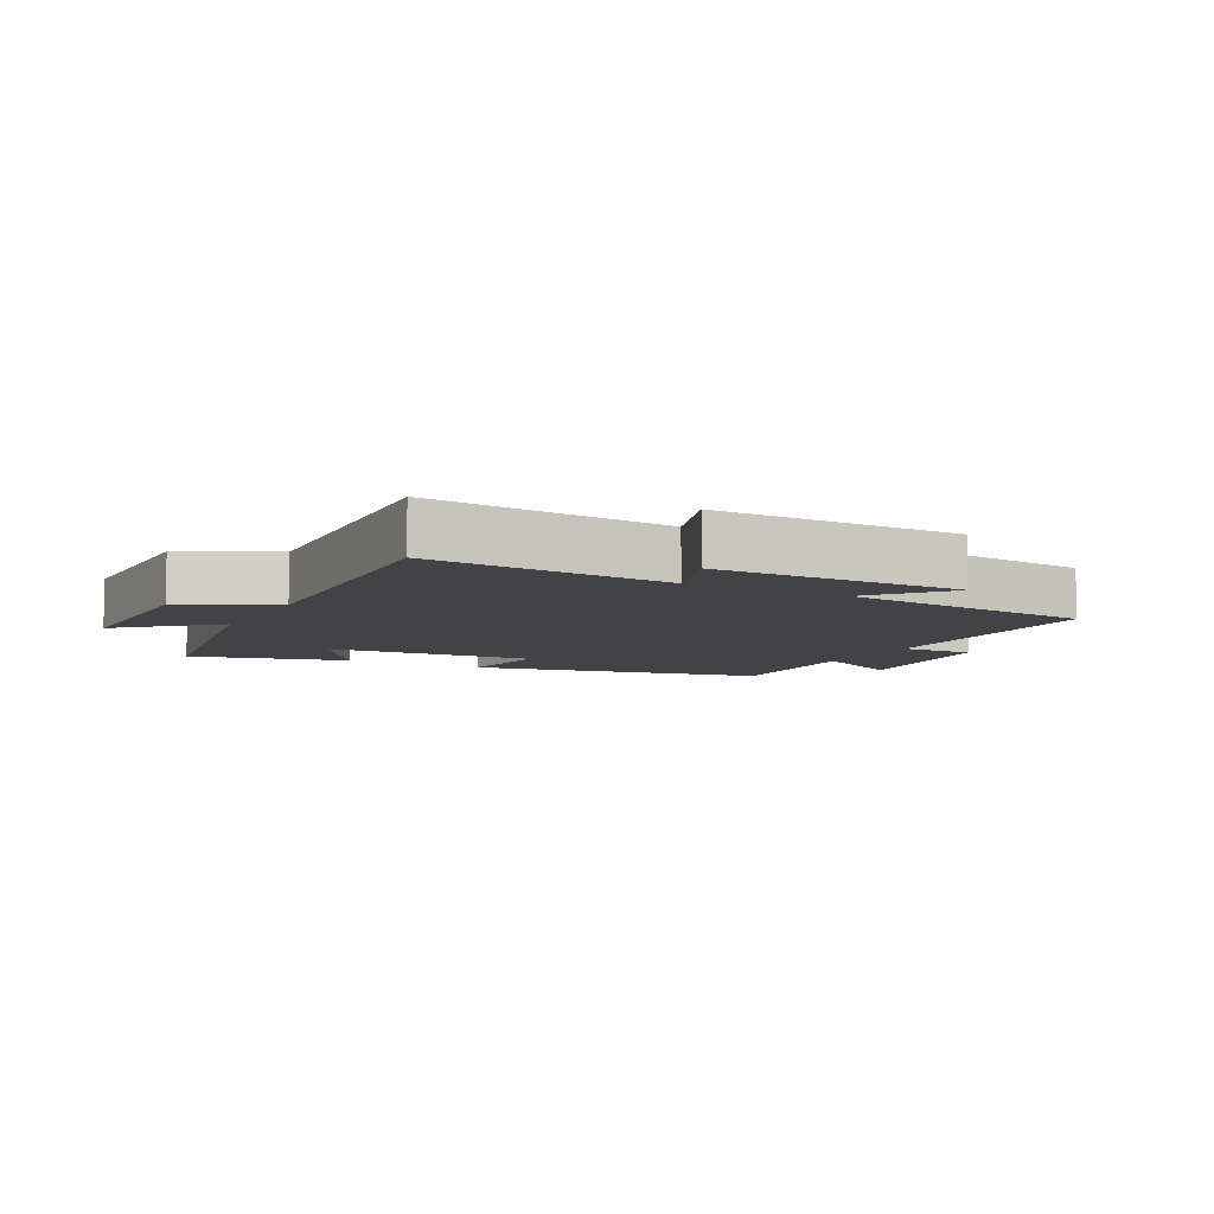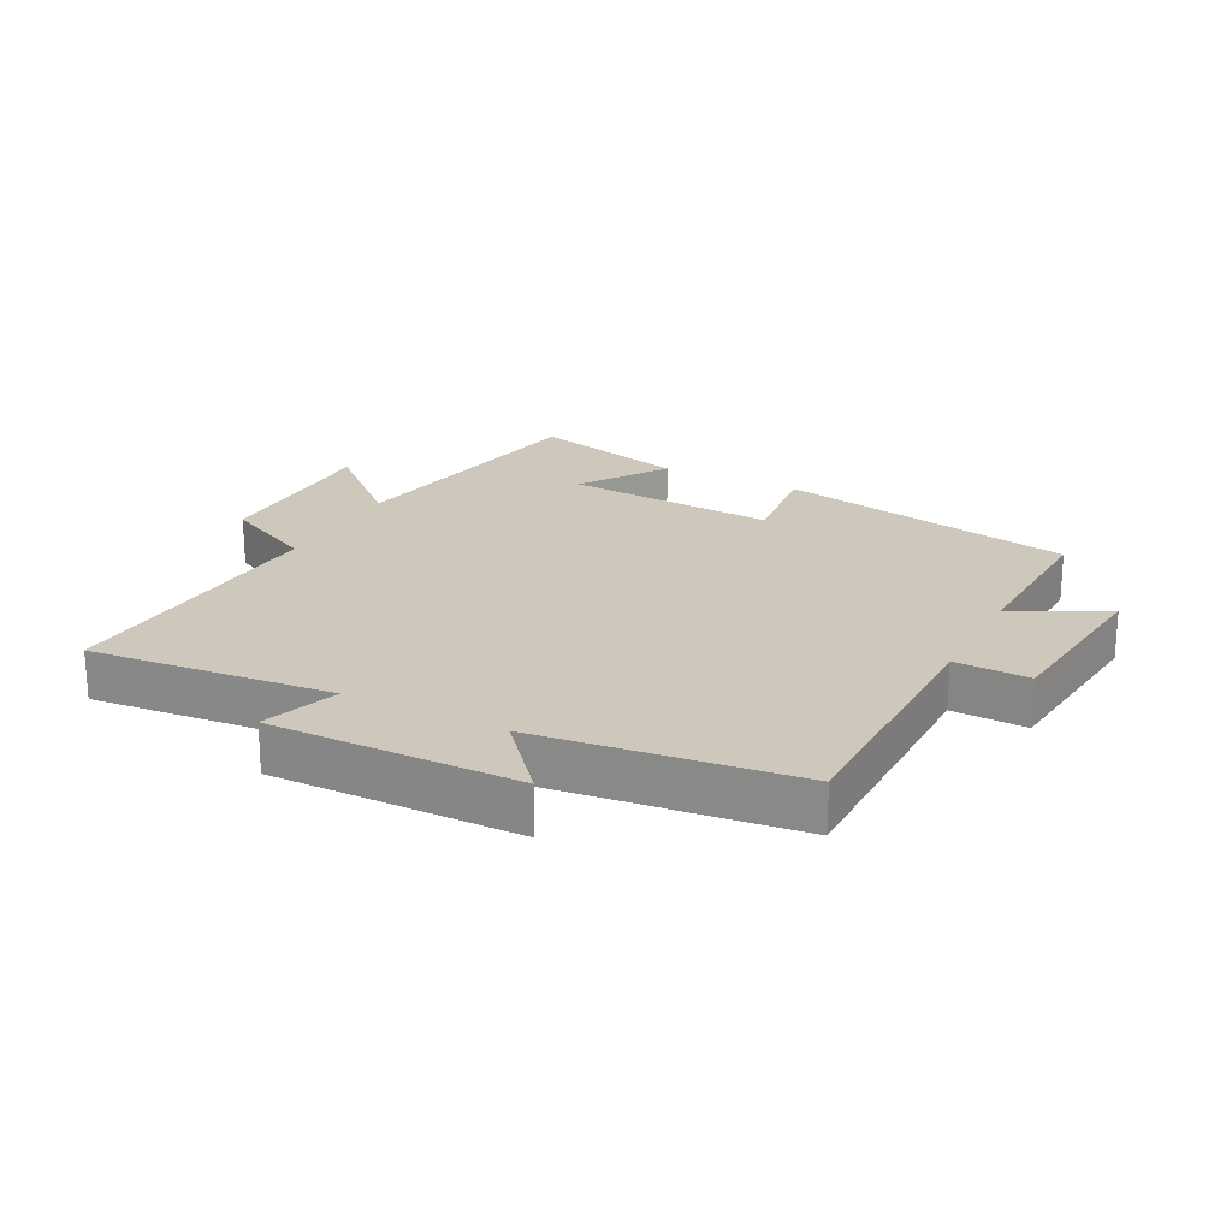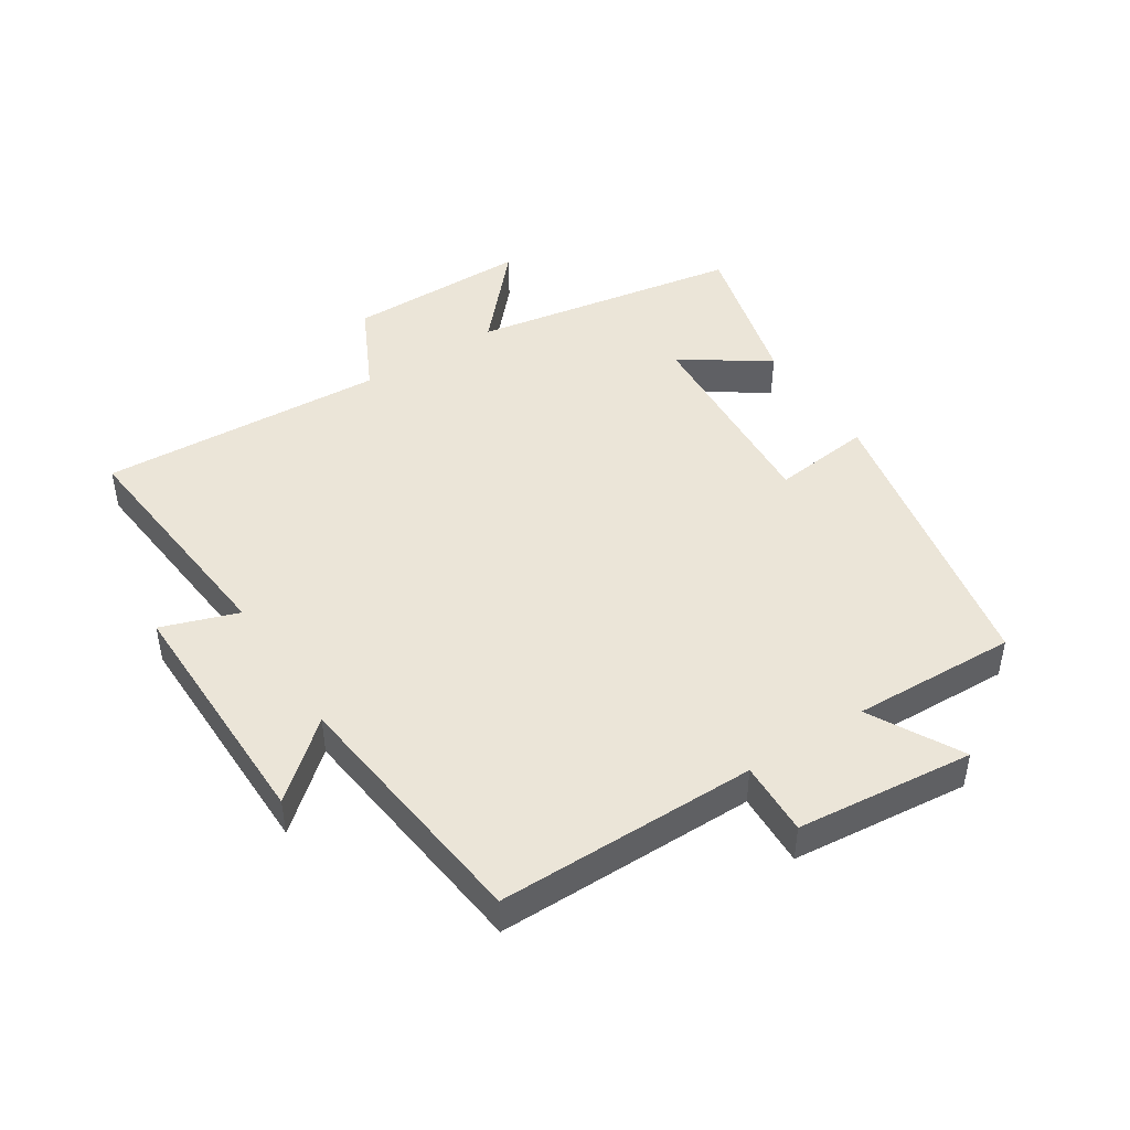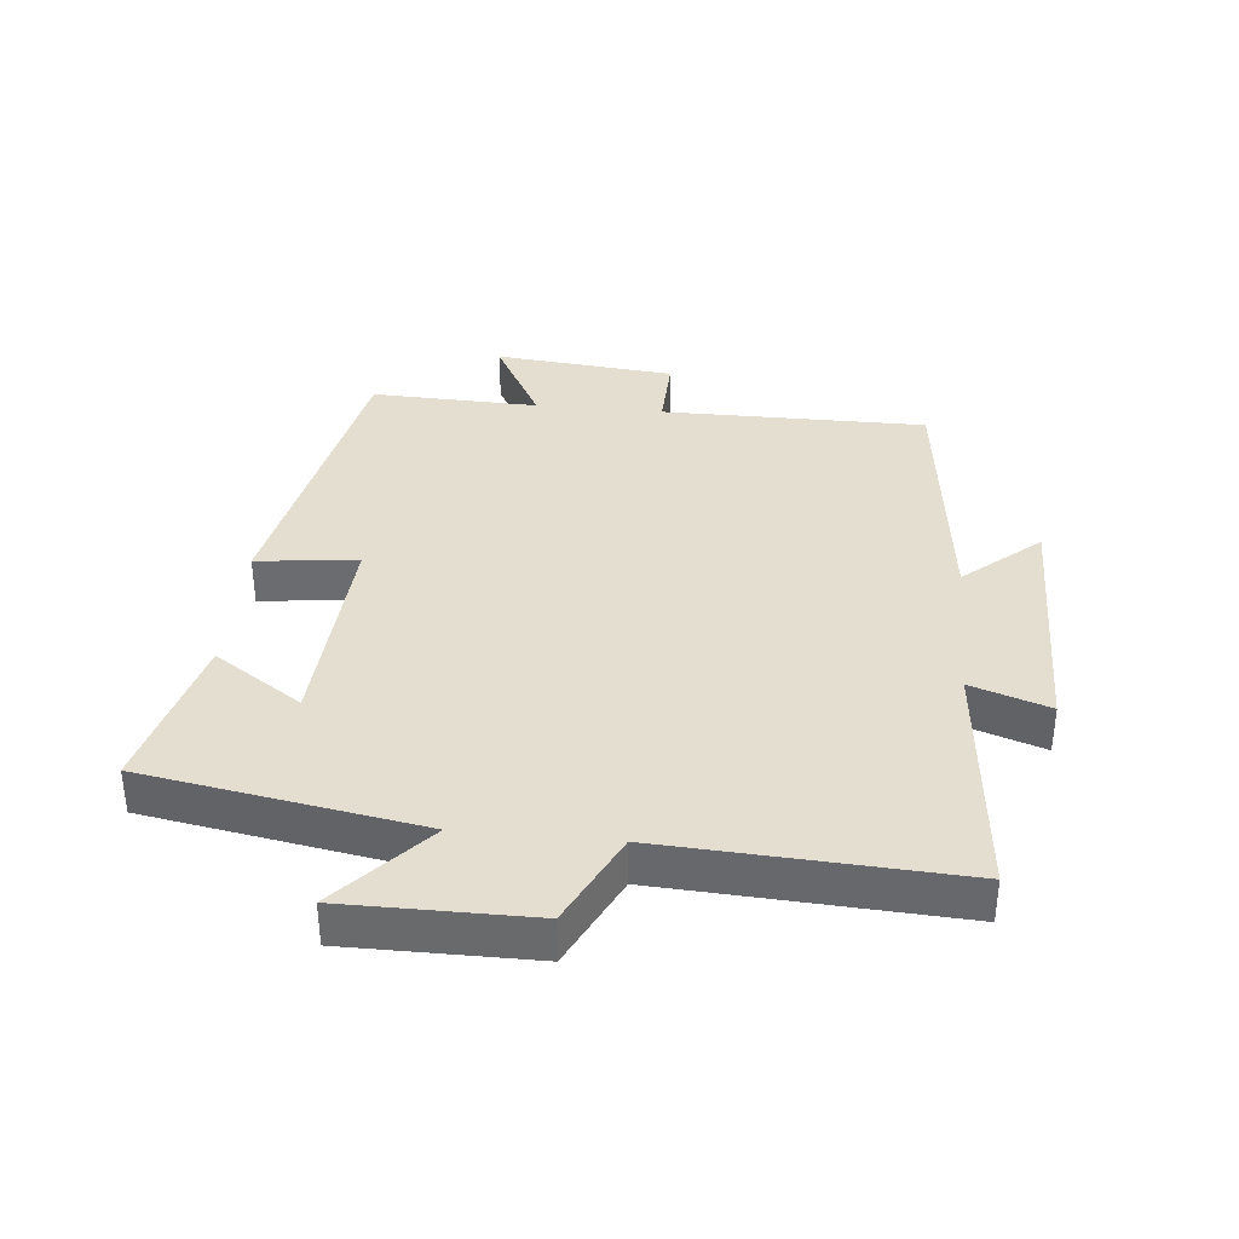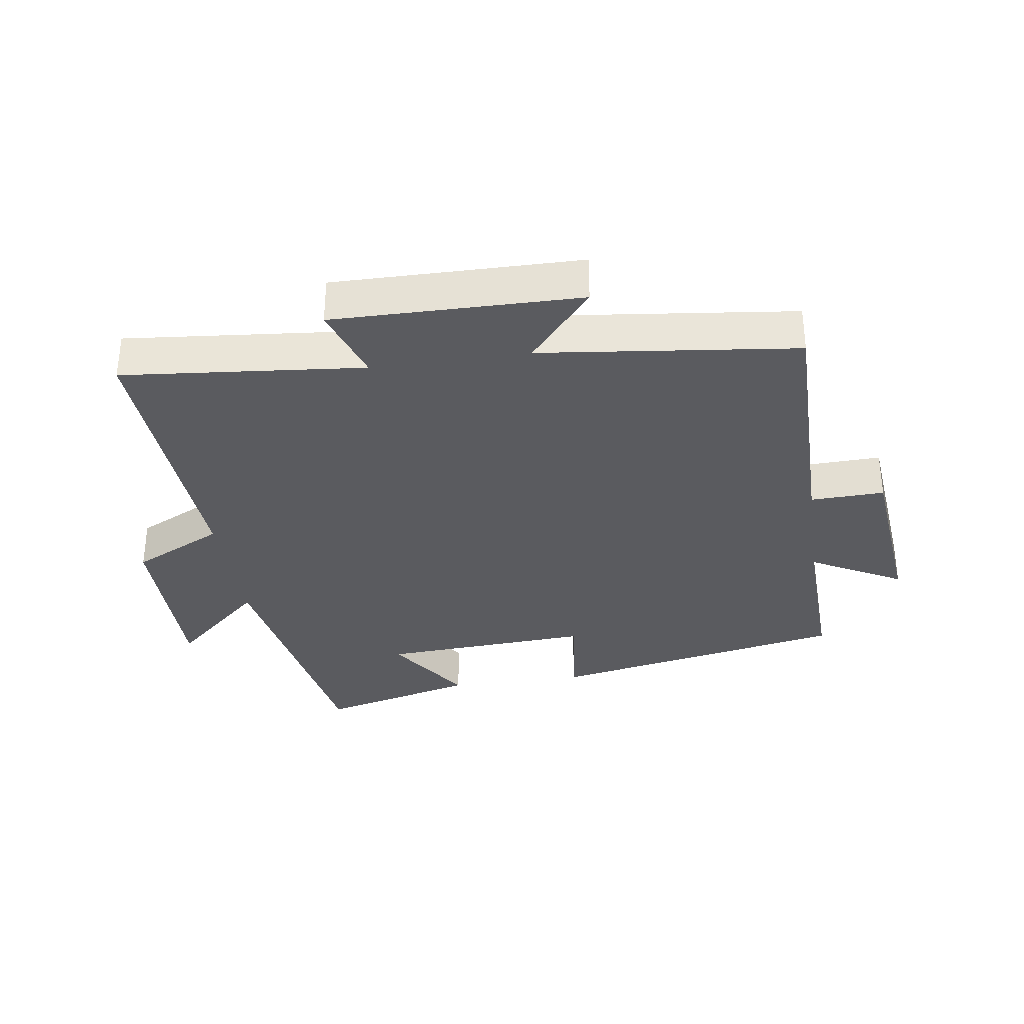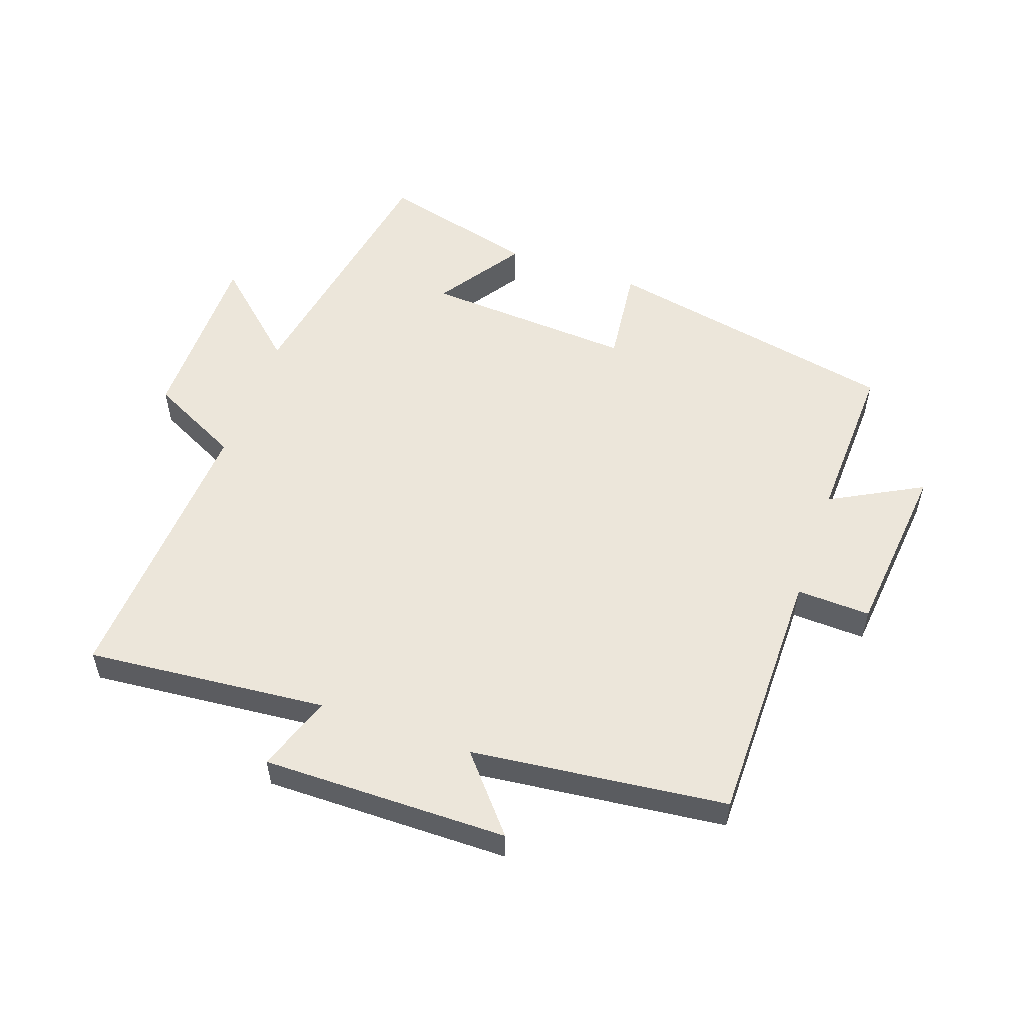
<metadata>
{"format":"obj","ext":"obj","renderer":"f3d","projection":"perspective","resolution":1024,"background":"white","views":[{"elev":-7.5,"azim":152.1,"up":"+Y"},{"elev":21.8,"azim":-152.6,"up":"+Y"},{"elev":45.8,"azim":-122.8,"up":"+Y"},{"elev":36.4,"azim":95.5,"up":"+Y"},{"elev":-33.3,"azim":-171.7,"up":"+Y"},{"elev":54.4,"azim":-160.5,"up":"+Y"}]}
</metadata>
<code>
v -0.509 0.07 0.408
v -0.042 0.07 0.5
v -0.06 0.07 0.345
v 0.27 0.07 0.365
v 0.18 0.07 0.5
v 0.427 0.07 0.564
v 0.5 0.07 0.141
v 0.643 0.07 0.27
v 0.643 0.07 -0.016
v 0.5 0.07 -0.087
v 0.525 0.07 -0.536
v 0.147 0.07 -0.5
v 0.188 0.07 -0.62
v -0.198 0.07 -0.616
v -0.099 0.07 -0.5
v -0.5 0.07 -0.453
v -0.5 0.07 -0.046
v -0.616 0.07 -0.05
v -0.644 0.07 0.228
v -0.5 0.07 0.15
v -0.509 0 0.408
v -0.042 0 0.5
v -0.06 0 0.345
v 0.27 0 0.365
v 0.18 0 0.5
v 0.427 0 0.564
v 0.5 0 0.141
v 0.643 0 0.27
v 0.643 0 -0.016
v 0.5 0 -0.087
v 0.525 0 -0.536
v 0.147 0 -0.5
v 0.188 0 -0.62
v -0.198 0 -0.616
v -0.099 0 -0.5
v -0.5 0 -0.453
v -0.5 0 -0.046
v -0.616 0 -0.05
v -0.644 0 0.228
v -0.5 0 0.15
f 17 18 19 20
f 15 16 17
f 15 17 20
f 12 13 14 15
f 12 15 20 1
f 10 11 12 1
f 7 8 9 10
f 4 5 6 7
f 3 4 7 10
f 1 2 3
f 1 3 10
f 40 39 38 37
f 37 36 35
f 40 37 35
f 35 34 33 32
f 21 40 35 32
f 21 32 31 30
f 30 29 28 27
f 27 26 25 24
f 30 27 24 23
f 23 22 21
f 30 23 21
f 1 21 22 2
f 2 22 23 3
f 3 23 24 4
f 4 24 25 5
f 5 25 26 6
f 6 26 27 7
f 7 27 28 8
f 8 28 29 9
f 9 29 30 10
f 10 30 31 11
f 11 31 32 12
f 12 32 33 13
f 13 33 34 14
f 14 34 35 15
f 15 35 36 16
f 16 36 37 17
f 17 37 38 18
f 18 38 39 19
f 19 39 40 20
f 20 40 21 1

</code>
